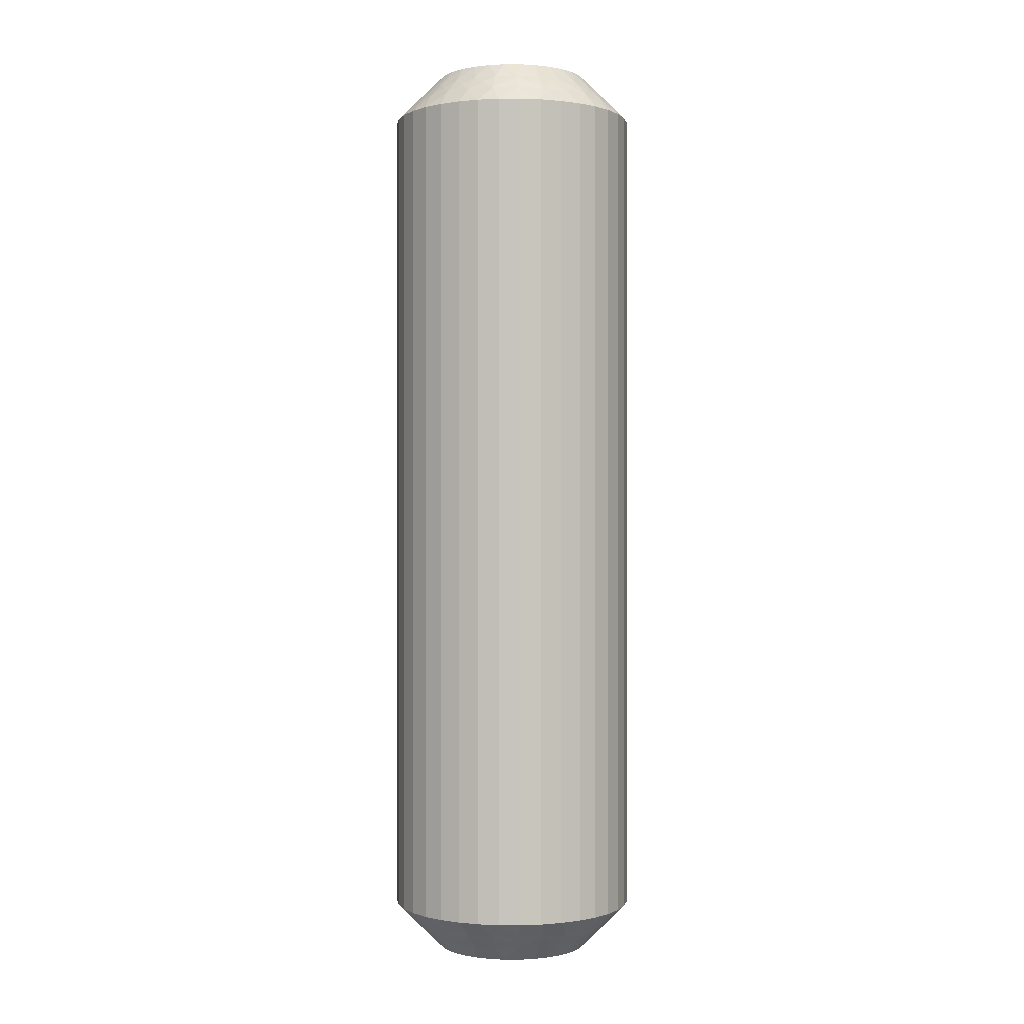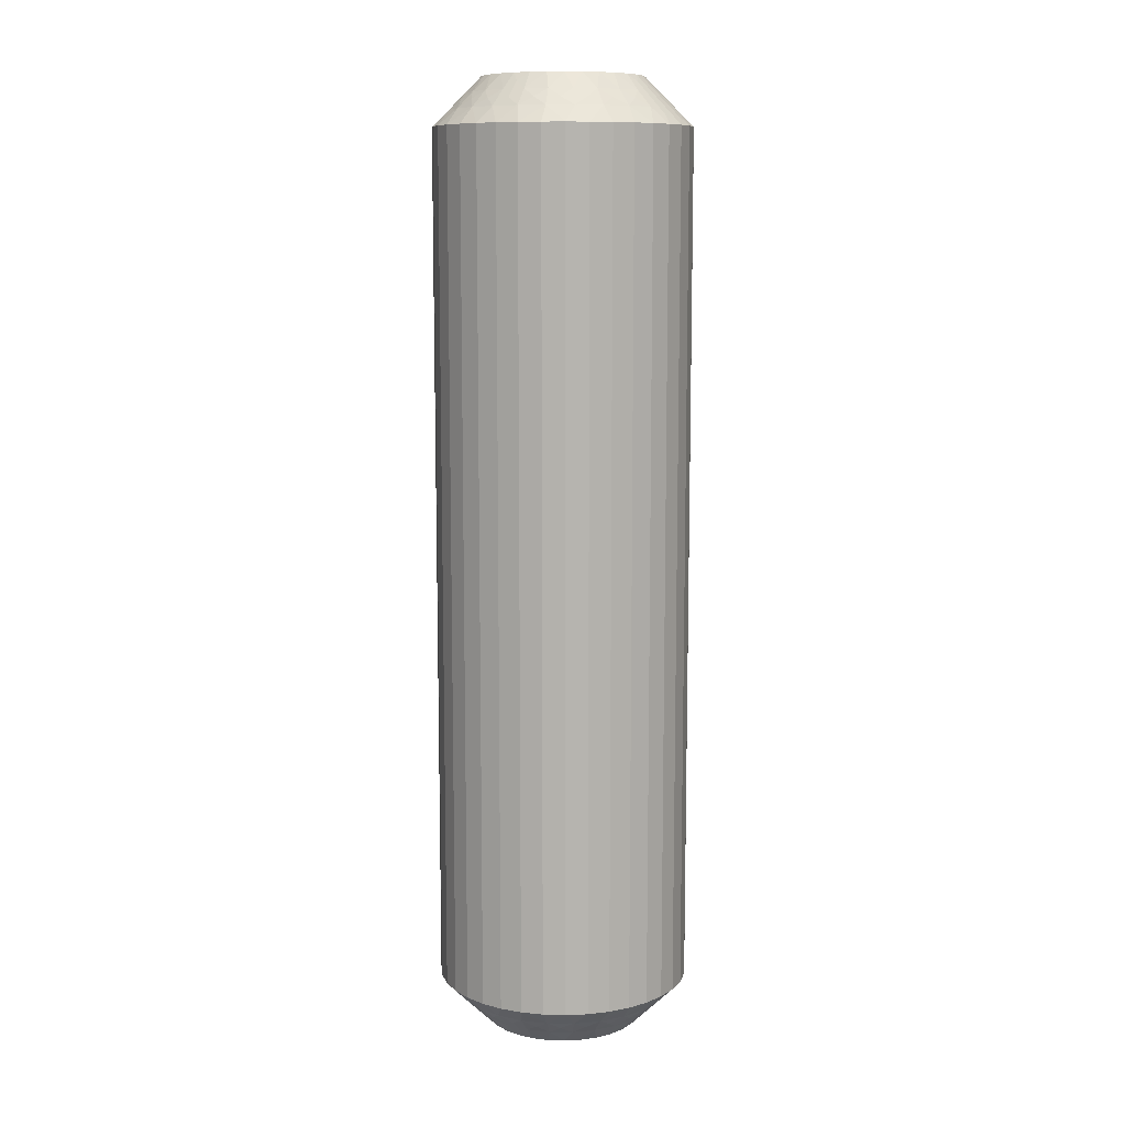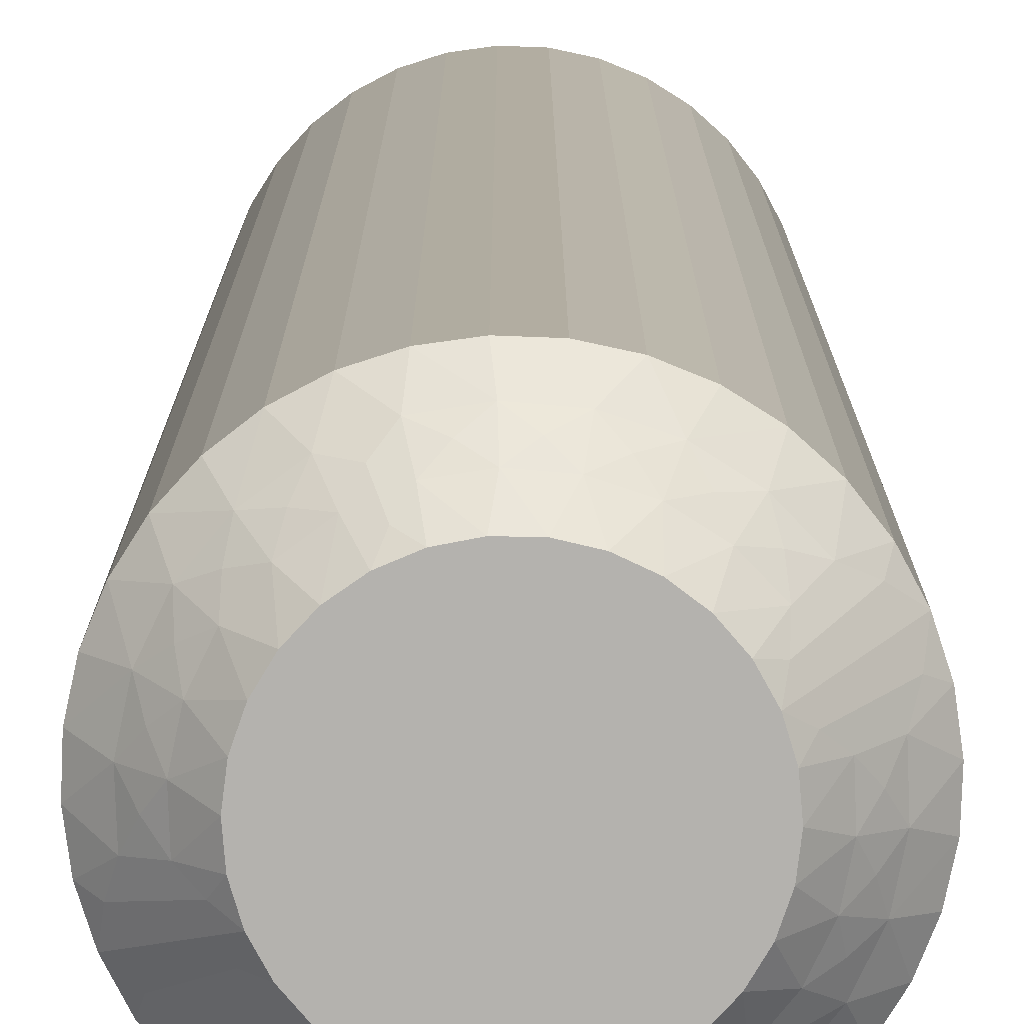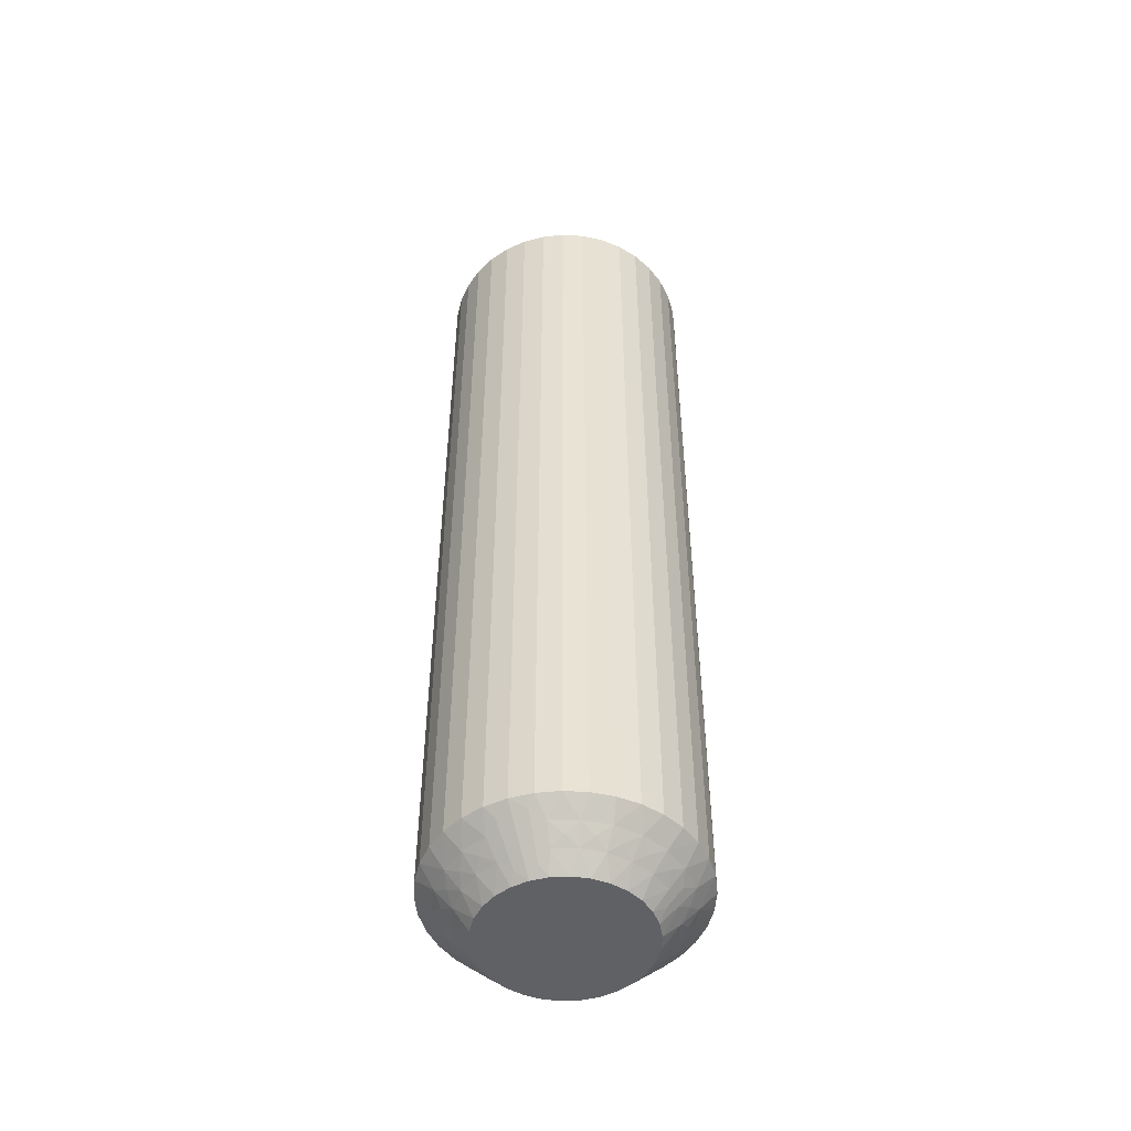
<metadata>
{"format":"obj","ext":"obj","renderer":"f3d","projection":"perspective","resolution":1024,"background":"white","views":[{"elev":0.0,"azim":-46.8,"up":"+Z"},{"elev":10.1,"azim":6.1,"up":"+Z"},{"elev":10.2,"azim":180.0,"up":"+Y"},{"elev":-49.9,"azim":88.5,"up":"+Z"}]}
</metadata>
<code>
v 378.4 -13.46 184.7
v 378.6 -13.81 185
v 378.9 -13.4 184.5
v 375.5 -13.68 184.5
v 375.7 -14.18 185
v 376.1 -13.86 185
v 378.2 -13.12 184.5
v 378.1 -13.61 185
v 378.6 -13 184.2
v 379.1 -12.96 184
v 378.3 -12.63 184
v 375 -14.21 184.5
v 375.2 -13.3 184
v 375 -12.81 183.5
v 374.4 -13.28 183.5
v 379.3 -13.39 184.2
v 379.4 -13.83 184.5
v 379.8 -13.47 184
v 374.6 -13.91 184
v 379.9 -13.93 184.2
v 380.3 -14.12 184
v 379.9 -14.39 184.5
v 380.3 -14.6 184.2
v 376.1 -13.29 184.5
v 376.6 -13.64 185
v 380.2 -15.04 184.5
v 380.7 -14.88 184
v 380.6 -15.34 184.2
v 380.9 -15.7 184
v 380.4 -15.75 184.5
v 375.9 -12.84 184
v 375.6 -12.44 183.5
v 380.6 -16.12 184.2
v 380.8 -16.55 184
v 376.2 -12.18 183.5
v 380.3 -16.47 184.5
v 380 -16.75 184.7
v 379.8 -16.47 185
v 379.7 -16.97 185
v 376.8 -13.06 184.5
v 380.3 -16.82 184.5
v 381.1 -17.55 183.5
v 377.1 -13.52 185
v 381 -17.03 183.7
v 381.3 -16.89 183.5
v 376.7 -12.57 184
v 376.9 -12.03 183.5
v 377.5 -13 184.5
v 377.6 -13.51 185
v 377.5 -12.5 184
v 377.6 -12 183.5
v 378.3 -12.1 183.5
v 378.9 -12.31 183.5
v 379 -14.11 185
v 379.5 -12.64 183.5
v 379.4 -14.49 185
v 380.1 -13.07 183.5
v 380.6 -13.58 183.5
v 379.6 -14.94 185
v 380.9 -14.17 183.5
v 379.8 -15.43 185
v 381.2 -14.82 183.5
v 381.3 -15.5 183.5
v 379.9 -15.95 185
v 381.4 -16.2 183.5
v 375 -14.63 184.7
v 375.1 -15.03 185
v 375.3 -14.57 185
v 374.8 -14.51 184.5
v 373.7 -14.45 183.5
v 374.1 -14.14 183.7
v 374 -13.83 183.5
v 375 -13.76 184.2
v 375.6 -13.26 184.2
v 376.3 -12.92 184.2
v 377.1 -12.76 184.2
v 377.9 -12.79 184.2
v 378.4 -13.46 155.2
v 378.6 -13.81 155
v 378.1 -13.61 155
v 380.4 -15.75 155.5
v 379.9 -15.95 155
v 379.8 -15.43 155
v 378.2 -13.12 155.5
v 378.9 -13.4 155.5
v 378.6 -13 155.7
v 379.1 -12.96 156
v 378.3 -12.63 156
v 380.3 -16.47 155.5
v 380.9 -15.7 156
v 381.3 -15.5 156.5
v 381.4 -16.2 156.5
v 377.9 -12.79 155.7
v 377.5 -13 155.5
v 377.5 -12.5 156
v 380.8 -16.55 156
v 377.1 -12.76 155.7
v 376.7 -12.57 156
v 376.8 -13.06 155.5
v 380.2 -15.04 155.5
v 379.6 -14.94 155
v 376.3 -12.92 155.7
v 376.1 -13.29 155.5
v 375.9 -12.84 156
v 375.6 -13.26 155.7
v 375.2 -13.3 156
v 375.5 -13.68 155.5
v 380.7 -14.88 156
v 381.2 -14.82 156.5
v 380.9 -14.17 156.5
v 375 -13.76 155.7
v 374.6 -13.91 156
v 375 -14.21 155.5
v 375 -14.63 155.2
v 375.3 -14.57 155
v 375.1 -15.03 155
v 379.9 -14.39 155.5
v 379.4 -14.49 155
v 374.8 -14.51 155.5
v 373.7 -14.45 156.5
v 374.1 -14.14 156.2
v 374 -13.83 156.5
v 380.3 -14.12 156
v 380.6 -13.58 156.5
v 379.4 -13.83 155.5
v 379 -14.11 155
v 379.8 -13.47 156
v 380.1 -13.07 156.5
v 379.5 -12.64 156.5
v 378.9 -12.31 156.5
v 377.6 -13.51 155
v 378.3 -12.1 156.5
v 377.1 -13.52 155
v 377.6 -12 156.5
v 376.9 -12.03 156.5
v 376.6 -13.64 155
v 376.2 -12.18 156.5
v 376.1 -13.86 155
v 375.6 -12.44 156.5
v 375 -12.81 156.5
v 375.7 -14.18 155
v 374.4 -13.28 156.5
v 380 -16.75 155.2
v 379.7 -16.97 155
v 379.8 -16.47 155
v 380.3 -16.82 155.5
v 381.1 -17.55 156.5
v 381 -17.03 156.2
v 381.3 -16.89 156.5
v 380.6 -16.12 155.7
v 380.6 -15.34 155.7
v 380.3 -14.6 155.7
v 379.9 -13.93 155.7
v 379.3 -13.39 155.7
v 373.5 -15.11 156.5
v 373.5 -15.11 183.5
v 373.4 -15.8 156.5
v 373.4 -15.8 183.5
v 373.4 -16.5 156.5
v 373.4 -16.5 183.5
v 373.6 -17.18 156.5
v 373.6 -17.18 183.5
v 373.8 -17.83 156.5
v 373.8 -17.83 183.5
v 374.2 -18.42 156.5
v 374.2 -18.42 183.5
v 374.7 -18.93 156.5
v 374.7 -18.93 183.5
v 375.2 -19.36 156.5
v 375.2 -19.36 183.5
v 375.8 -19.69 156.5
v 375.8 -19.69 183.5
v 376.5 -19.9 156.5
v 376.5 -19.9 183.5
v 377.2 -20 156.5
v 377.2 -20 183.5
v 377.9 -19.97 156.5
v 377.9 -19.97 183.5
v 378.6 -19.82 156.5
v 378.6 -19.82 183.5
v 379.2 -19.56 156.5
v 379.2 -19.56 183.5
v 379.8 -19.19 156.5
v 379.8 -19.19 183.5
v 380.3 -18.72 156.5
v 380.3 -18.72 183.5
v 380.7 -18.17 156.5
v 380.7 -18.17 183.5
v 379.4 -17.43 155
v 376.7 -18.39 155
v 379.1 -17.82 155
v 378.7 -18.14 155
v 378.2 -18.36 155
v 377.7 -18.48 155
v 377.2 -18.49 155
v 375.1 -17.06 155
v 376.2 -18.19 155
v 375.7 -17.89 155
v 375.4 -17.51 155
v 374.9 -15.53 155
v 374.9 -16.57 155
v 374.9 -16.05 155
v 377.7 -18.48 185
v 376.7 -18.39 185
v 374.9 -16.05 185
v 377.2 -18.49 185
v 378.2 -18.36 185
v 378.7 -18.14 185
v 379.1 -17.82 185
v 379.4 -17.43 185
v 375.1 -17.06 185
v 374.9 -16.57 185
v 375.4 -17.51 185
v 375.7 -17.89 185
v 376.2 -18.19 185
v 374.9 -15.53 185
v 375.4 -18.61 155.7
v 375 -18.53 156
v 375.3 -18.17 155.5
v 376.3 -18.54 155.2
v 374.4 -16.25 155.5
v 376.6 -18.88 155.5
v 375.9 -18.6 155.5
v 376.1 -18.99 155.7
v 375.6 -19.04 156
v 376.4 -19.37 156
v 374.4 -15.53 155.5
v 373.9 -16.3 156
v 376.9 -19.21 155.7
v 377.3 -19 155.5
v 377.3 -19.5 156
v 373.9 -15.45 156
v 377.7 -19.24 155.7
v 378.1 -19.43 156
v 378 -18.94 155.5
v 374.5 -16.96 155.5
v 378.4 -19.08 155.7
v 378.7 -18.71 155.5
v 378.9 -19.16 156
v 379.1 -18.74 155.7
v 379.3 -18.32 155.5
v 379.6 -18.7 156
v 374.1 -17.12 156
v 379.7 -18.24 155.7
v 379.8 -17.79 155.5
v 380.2 -18.09 156
v 379.8 -17.37 155.2
v 374.9 -17.61 155.5
v 380 -17.49 155.5
v 380.6 -17.86 156.2
v 374.4 -17.88 156
v 374.7 -15.25 155.2
v 374.5 -15.18 155.5
v 373.8 -14.97 156.2
v 374.1 -15.88 155.7
v 374.2 -16.66 155.7
v 374.4 -17.4 155.7
v 374.9 -18.07 155.7
v 376.9 -19.21 184.2
v 377.3 -19.5 184
v 377.3 -19 184.5
v 376.3 -18.53 184.7
v 379.3 -18.32 184.5
v 375.9 -18.6 184.5
v 376.6 -18.88 184.5
v 376.1 -18.99 184.2
v 376.4 -19.37 184
v 375.6 -19.04 184
v 379.8 -17.79 184.5
v 379.6 -18.7 184
v 375.4 -18.61 184.2
v 375.3 -18.17 184.5
v 375 -18.53 184
v 380.2 -18.09 184
v 374.9 -18.07 184.2
v 374.4 -17.88 184
v 374.9 -17.61 184.5
v 378.7 -18.71 184.5
v 374.4 -17.4 184.2
v 374.5 -16.96 184.5
v 374.1 -17.12 184
v 374.2 -16.66 184.2
v 374.4 -16.25 184.5
v 373.9 -16.3 184
v 378.9 -19.16 184
v 374.1 -15.88 184.2
v 374.4 -15.53 184.5
v 373.9 -15.45 184
v 374.7 -15.25 184.7
v 378 -18.94 184.5
v 374.5 -15.18 184.5
v 373.8 -14.97 183.7
v 378.1 -19.43 184
v 379.8 -17.37 184.7
v 380 -17.49 184.5
v 380.6 -17.86 183.7
v 379.7 -18.24 184.2
v 379.1 -18.74 184.2
v 378.4 -19.08 184.2
v 377.7 -19.24 184.2
f 1 2 3
f 4 5 6
f 1 7 8
f 9 10 11
f 9 11 7
f 9 3 10
f 4 12 5
f 9 1 3
f 9 7 1
f 13 14 15
f 16 3 17
f 16 18 10
f 16 10 3
f 13 15 19
f 16 17 18
f 20 21 18
f 20 22 21
f 20 17 22
f 20 18 17
f 23 21 22
f 24 6 25
f 23 26 27
f 23 27 21
f 23 22 26
f 24 4 6
f 28 29 27
f 28 27 26
f 28 26 30
f 28 30 29
f 31 32 14
f 33 34 29
f 31 35 32
f 33 29 30
f 33 30 36
f 33 36 34
f 37 36 38
f 37 38 39
f 31 14 13
f 40 24 25
f 41 39 42
f 40 25 43
f 41 36 37
f 41 37 39
f 41 34 36
f 44 42 45
f 44 45 34
f 46 47 35
f 44 41 42
f 44 34 41
f 46 35 31
f 48 43 49
f 48 40 43
f 50 51 47
f 50 52 51
f 50 47 46
f 7 49 8
f 7 48 49
f 11 53 52
f 11 52 50
f 3 2 54
f 10 55 53
f 10 53 11
f 17 54 56
f 17 3 54
f 18 57 55
f 18 58 57
f 18 55 10
f 22 56 59
f 22 17 56
f 21 58 18
f 21 60 58
f 26 59 61
f 26 22 59
f 27 60 21
f 27 62 60
f 27 63 62
f 30 61 64
f 30 26 61
f 29 63 27
f 29 65 63
f 36 64 38
f 36 30 64
f 34 65 29
f 34 45 65
f 66 67 68
f 66 68 12
f 69 70 67
f 69 67 66
f 69 66 12
f 69 12 19
f 71 72 70
f 71 70 69
f 71 69 19
f 71 19 72
f 73 12 4
f 73 13 19
f 73 19 12
f 73 4 13
f 74 4 24
f 74 31 13
f 74 24 31
f 74 13 4
f 12 68 5
f 75 46 31
f 75 31 24
f 75 24 40
f 75 40 46
f 76 48 50
f 76 50 46
f 76 46 40
f 76 40 48
f 19 15 72
f 77 48 7
f 77 50 48
f 77 7 11
f 77 11 50
f 1 8 2
f 78 79 80
f 81 82 83
f 78 80 84
f 78 85 79
f 86 87 85
f 86 88 87
f 81 89 82
f 86 84 88
f 86 78 84
f 90 91 92
f 86 85 78
f 93 84 94
f 93 95 88
f 90 92 96
f 93 88 84
f 93 94 95
f 97 98 95
f 97 99 98
f 97 94 99
f 97 95 94
f 100 83 101
f 102 98 99
f 102 103 104
f 102 104 98
f 100 81 83
f 102 99 103
f 105 106 104
f 105 104 103
f 105 103 107
f 108 109 91
f 105 107 106
f 108 110 109
f 111 112 106
f 111 106 107
f 111 107 113
f 111 113 112
f 114 113 115
f 108 91 90
f 114 115 116
f 117 100 101
f 117 101 118
f 119 116 120
f 119 113 114
f 119 114 116
f 119 112 113
f 121 120 122
f 123 124 110
f 121 122 112
f 121 119 120
f 121 112 119
f 123 110 108
f 125 118 126
f 125 117 118
f 127 128 124
f 127 129 128
f 127 124 123
f 85 126 79
f 85 125 126
f 87 130 129
f 87 129 127
f 84 80 131
f 88 132 130
f 88 130 87
f 94 131 133
f 94 84 131
f 95 134 132
f 95 135 134
f 95 132 88
f 99 133 136
f 99 94 133
f 98 135 95
f 98 137 135
f 103 136 138
f 103 99 136
f 104 137 98
f 104 139 137
f 104 140 139
f 107 138 141
f 107 103 138
f 106 140 104
f 106 142 140
f 113 141 115
f 113 107 141
f 112 142 106
f 112 122 142
f 143 144 145
f 143 145 89
f 146 147 144
f 146 144 143
f 146 143 89
f 146 89 96
f 148 149 147
f 148 147 146
f 148 146 96
f 148 96 149
f 150 89 81
f 150 90 96
f 150 96 89
f 150 81 90
f 151 81 100
f 151 108 90
f 151 100 108
f 89 145 82
f 151 90 81
f 152 123 108
f 152 108 100
f 152 100 117
f 152 117 123
f 153 125 127
f 153 127 123
f 153 123 117
f 96 92 149
f 153 117 125
f 154 125 85
f 154 127 125
f 154 85 87
f 154 87 127
f 42 147 149
f 45 149 92
f 45 42 149
f 65 92 91
f 65 45 92
f 63 91 109
f 63 65 91
f 62 109 110
f 62 63 109
f 60 110 124
f 60 62 110
f 58 124 128
f 58 60 124
f 57 128 129
f 57 58 128
f 55 129 130
f 55 57 129
f 53 130 132
f 53 55 130
f 52 132 134
f 52 53 132
f 51 134 135
f 51 52 134
f 47 135 137
f 47 51 135
f 35 137 139
f 35 47 137
f 32 139 140
f 32 35 139
f 14 32 140
f 14 140 142
f 15 14 142
f 15 142 122
f 72 15 122
f 72 122 120
f 70 72 120
f 70 120 155
f 156 155 157
f 156 70 155
f 158 157 159
f 158 156 157
f 160 159 161
f 160 158 159
f 162 161 163
f 162 160 161
f 164 163 165
f 164 162 163
f 166 165 167
f 166 164 165
f 168 167 169
f 168 166 167
f 170 169 171
f 170 168 169
f 172 171 173
f 172 170 171
f 174 173 175
f 174 172 173
f 176 175 177
f 176 174 175
f 178 177 179
f 178 176 177
f 180 179 181
f 180 178 179
f 182 181 183
f 182 180 181
f 184 182 183
f 184 183 185
f 186 184 185
f 186 185 187
f 188 186 187
f 188 187 147
f 42 188 147
f 136 133 131
f 136 82 189
f 136 118 82
f 136 189 115
f 136 131 118
f 190 191 192
f 190 192 193
f 190 193 194
f 190 194 195
f 82 144 189
f 82 145 144
f 196 190 197
f 196 197 198
f 196 198 199
f 118 101 83
f 118 83 82
f 200 196 201
f 200 201 202
f 115 189 191
f 115 200 116
f 115 191 190
f 115 190 196
f 115 196 200
f 131 80 79
f 131 79 126
f 131 126 118
f 136 115 141
f 136 141 138
f 43 25 49
f 5 25 6
f 68 25 5
f 203 25 204
f 56 25 203
f 204 25 205
f 49 25 56
f 205 25 68
f 203 204 206
f 38 59 39
f 64 59 38
f 61 59 64
f 207 56 203
f 208 56 207
f 209 56 208
f 210 56 209
f 39 56 210
f 59 56 39
f 211 205 212
f 213 205 211
f 214 205 213
f 215 205 214
f 204 205 215
f 205 67 216
f 54 8 56
f 2 8 54
f 205 68 67
f 8 49 56
f 217 218 219
f 220 197 190
f 221 202 201
f 220 190 222
f 220 223 197
f 224 225 223
f 224 222 226
f 224 220 222
f 221 227 202
f 224 223 220
f 228 159 157
f 224 226 225
f 229 222 230
f 229 231 226
f 229 226 222
f 228 157 232
f 229 230 231
f 233 234 231
f 233 235 234
f 233 230 235
f 233 231 230
f 236 201 196
f 237 234 235
f 237 238 239
f 237 239 234
f 237 235 238
f 240 238 241
f 236 221 201
f 240 242 239
f 240 239 238
f 240 241 242
f 243 161 159
f 244 245 246
f 243 163 161
f 244 242 241
f 244 246 242
f 244 241 245
f 247 189 144
f 243 159 228
f 248 236 196
f 247 245 189
f 248 196 199
f 249 246 245
f 249 144 147
f 249 247 144
f 249 245 247
f 250 147 187
f 251 165 163
f 250 187 246
f 250 246 249
f 251 163 243
f 250 249 147
f 219 199 198
f 219 248 199
f 218 167 165
f 218 169 167
f 218 165 251
f 223 198 197
f 223 219 198
f 225 171 169
f 225 169 218
f 222 190 195
f 226 171 225
f 226 173 171
f 230 195 194
f 230 222 195
f 231 175 173
f 231 177 175
f 231 173 226
f 235 194 193
f 235 230 194
f 234 177 231
f 234 179 177
f 238 193 192
f 238 235 193
f 239 179 234
f 239 181 179
f 239 183 181
f 241 192 191
f 241 238 192
f 242 183 239
f 242 185 183
f 245 191 189
f 245 241 191
f 246 185 242
f 246 187 185
f 252 116 200
f 252 200 227
f 253 120 116
f 253 227 232
f 253 252 227
f 253 116 252
f 254 155 120
f 254 120 253
f 254 253 232
f 254 232 155
f 255 232 227
f 255 227 221
f 255 228 232
f 255 221 228
f 256 243 228
f 256 221 236
f 256 236 243
f 256 228 221
f 227 200 202
f 257 248 251
f 257 243 236
f 257 236 248
f 257 251 243
f 258 251 248
f 258 219 218
f 258 218 251
f 258 248 219
f 232 157 155
f 217 225 218
f 217 219 223
f 217 223 225
f 259 260 261
f 262 204 215
f 263 209 208
f 262 215 264
f 262 265 204
f 266 267 265
f 266 264 268
f 266 262 264
f 263 269 209
f 266 265 262
f 270 184 186
f 266 268 267
f 271 264 272
f 271 273 268
f 271 268 264
f 270 186 274
f 271 272 273
f 275 276 273
f 275 277 276
f 275 272 277
f 275 273 272
f 278 208 207
f 279 276 277
f 279 280 281
f 279 281 276
f 279 277 280
f 282 280 283
f 278 263 208
f 282 284 281
f 282 281 280
f 282 283 284
f 285 182 184
f 286 287 288
f 285 180 182
f 286 284 283
f 286 288 284
f 286 283 287
f 289 216 67
f 285 184 270
f 290 278 207
f 289 287 216
f 290 207 203
f 291 288 287
f 291 67 70
f 291 289 67
f 291 287 289
f 292 70 156
f 293 178 180
f 292 156 288
f 292 288 291
f 293 180 285
f 292 291 70
f 261 203 206
f 261 290 203
f 260 176 178
f 260 174 176
f 260 178 293
f 265 206 204
f 265 261 206
f 267 172 174
f 267 174 260
f 264 215 214
f 268 172 267
f 268 170 172
f 272 214 213
f 272 264 214
f 273 168 170
f 273 166 168
f 273 170 268
f 277 213 211
f 277 272 213
f 276 166 273
f 276 164 166
f 280 211 212
f 280 277 211
f 281 164 276
f 281 162 164
f 281 160 162
f 283 212 205
f 283 280 212
f 284 160 281
f 284 158 160
f 287 205 216
f 287 283 205
f 288 158 284
f 288 156 158
f 294 39 210
f 294 210 269
f 295 42 39
f 295 269 274
f 295 294 269
f 295 39 294
f 296 188 42
f 296 42 295
f 296 295 274
f 296 274 188
f 297 274 269
f 297 269 263
f 297 270 274
f 297 263 270
f 298 285 270
f 298 263 278
f 298 278 285
f 298 270 263
f 269 210 209
f 299 290 293
f 299 285 278
f 299 278 290
f 299 293 285
f 300 293 290
f 300 261 260
f 300 260 293
f 300 290 261
f 274 186 188
f 259 267 260
f 259 261 265
f 259 265 267

</code>
